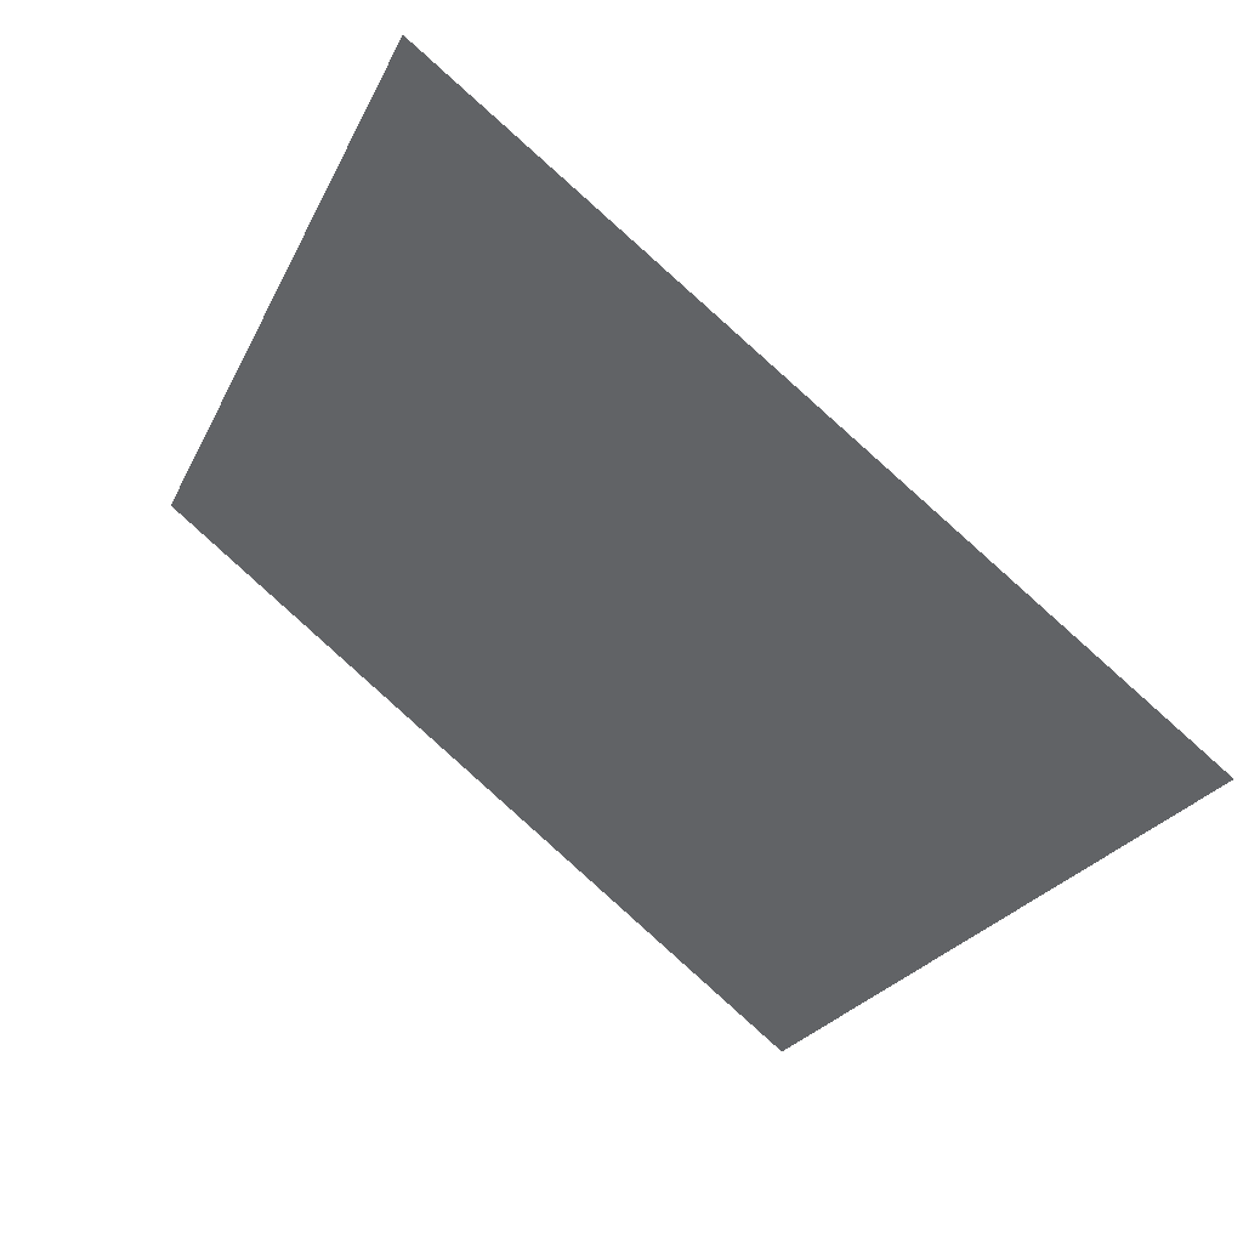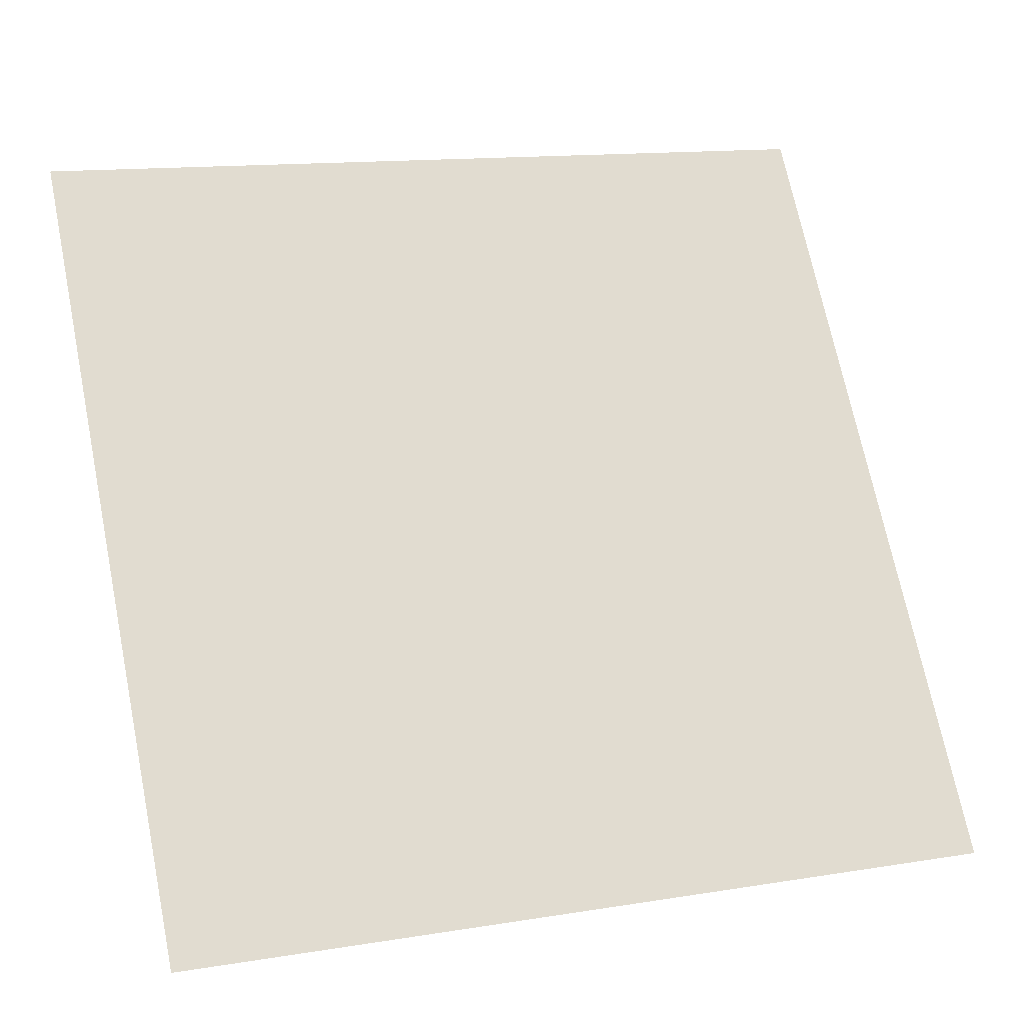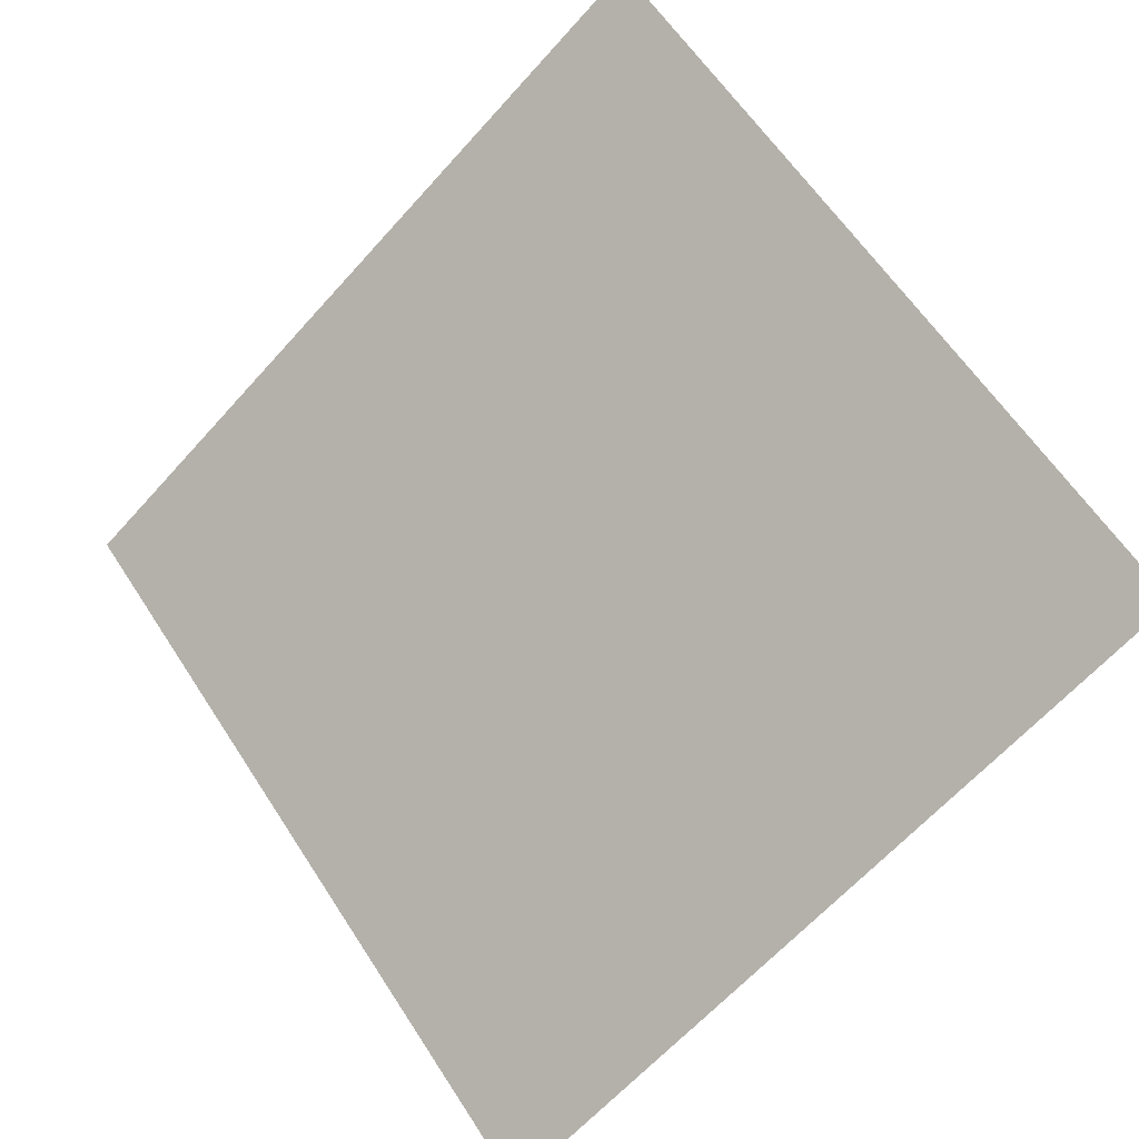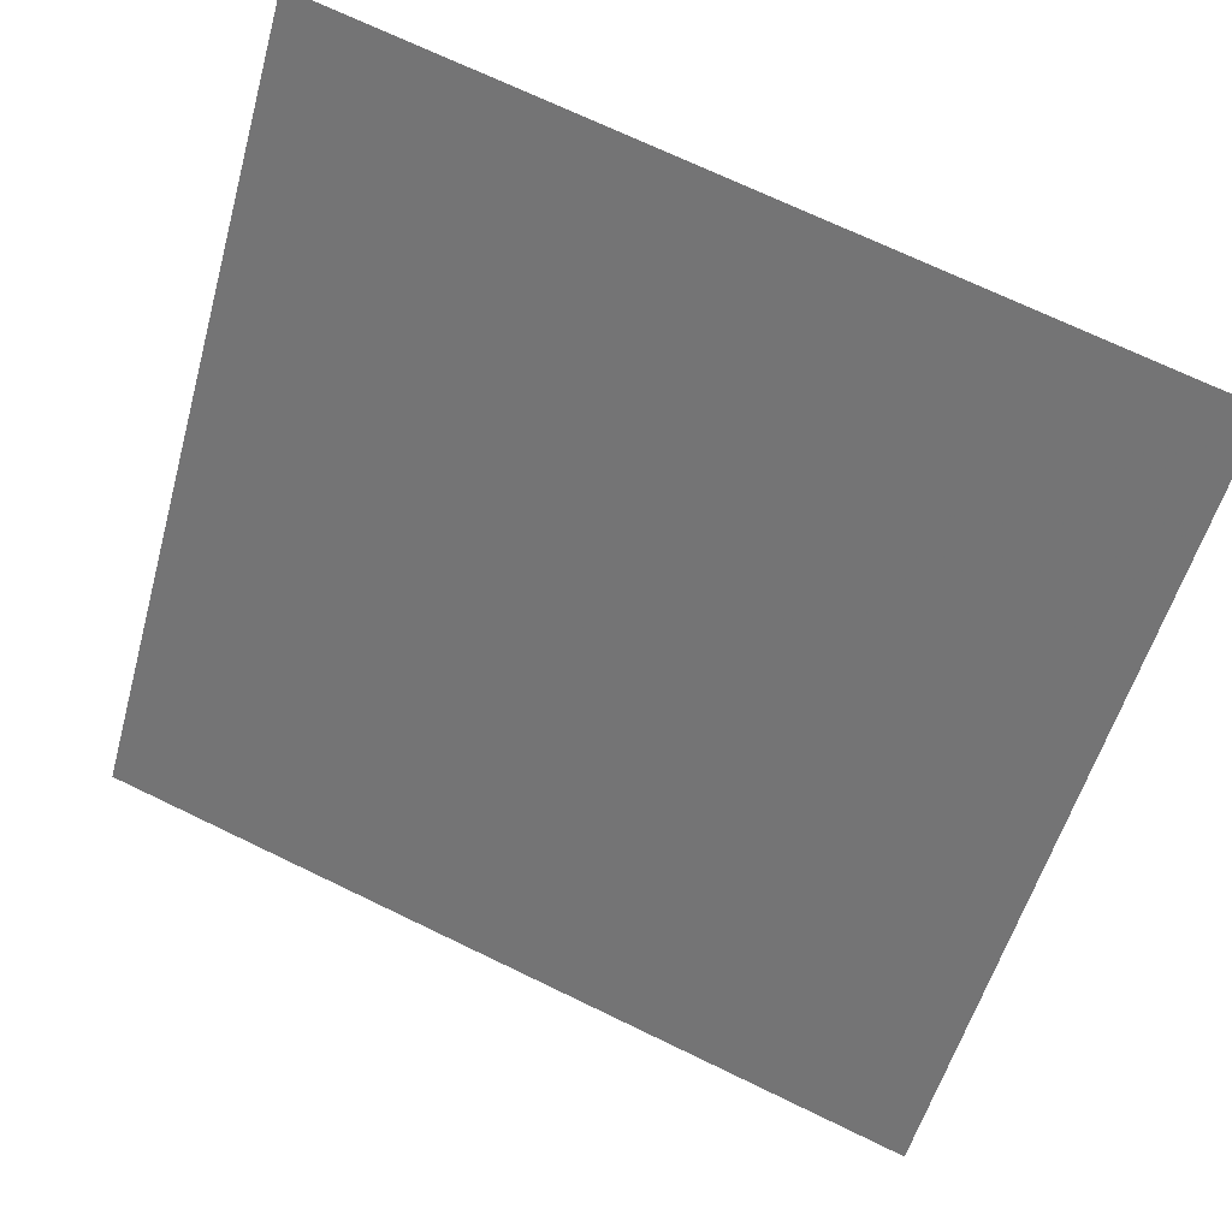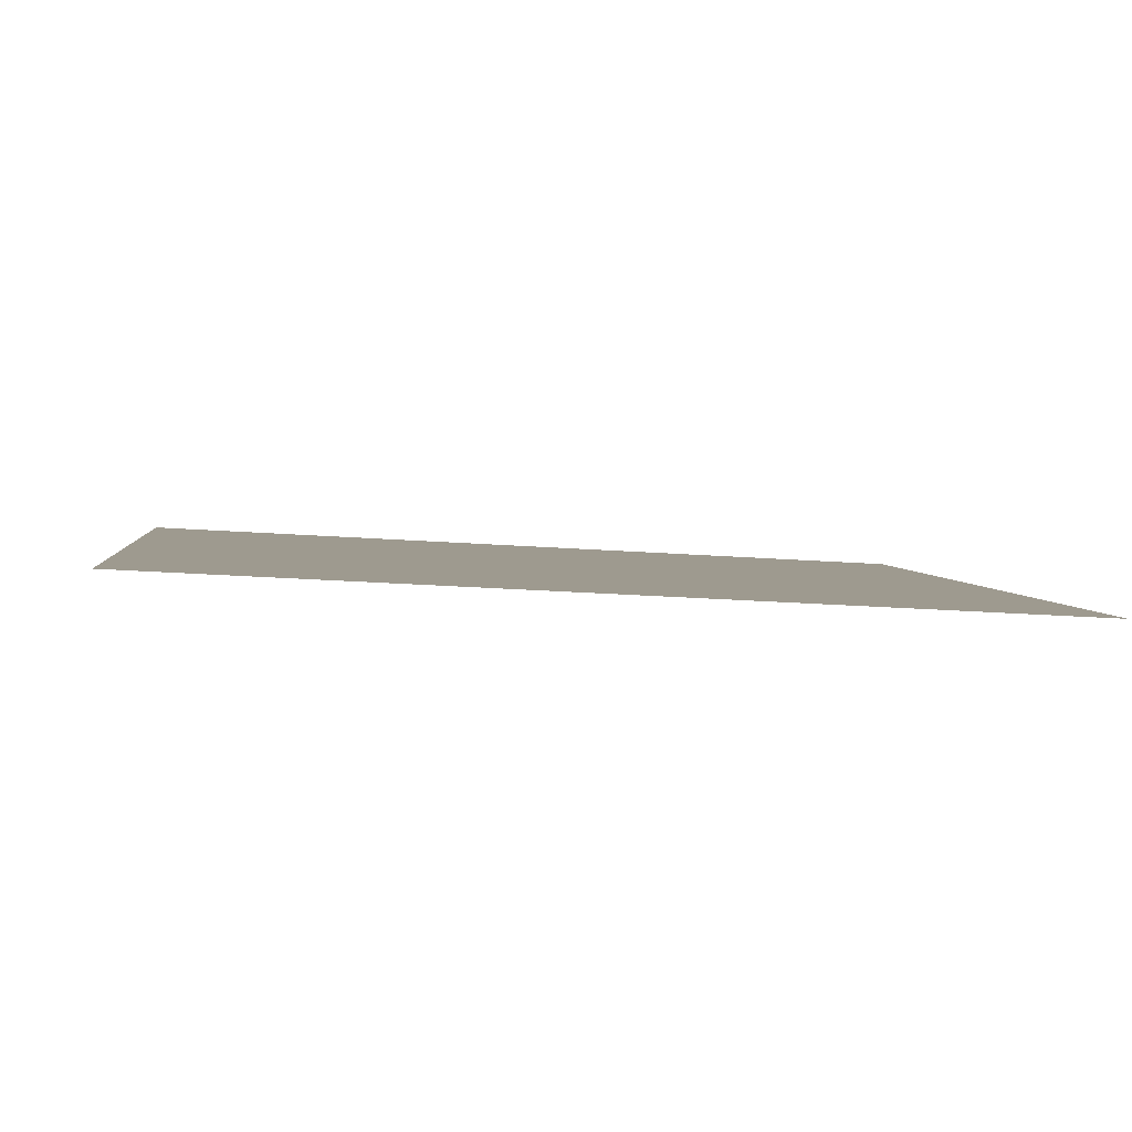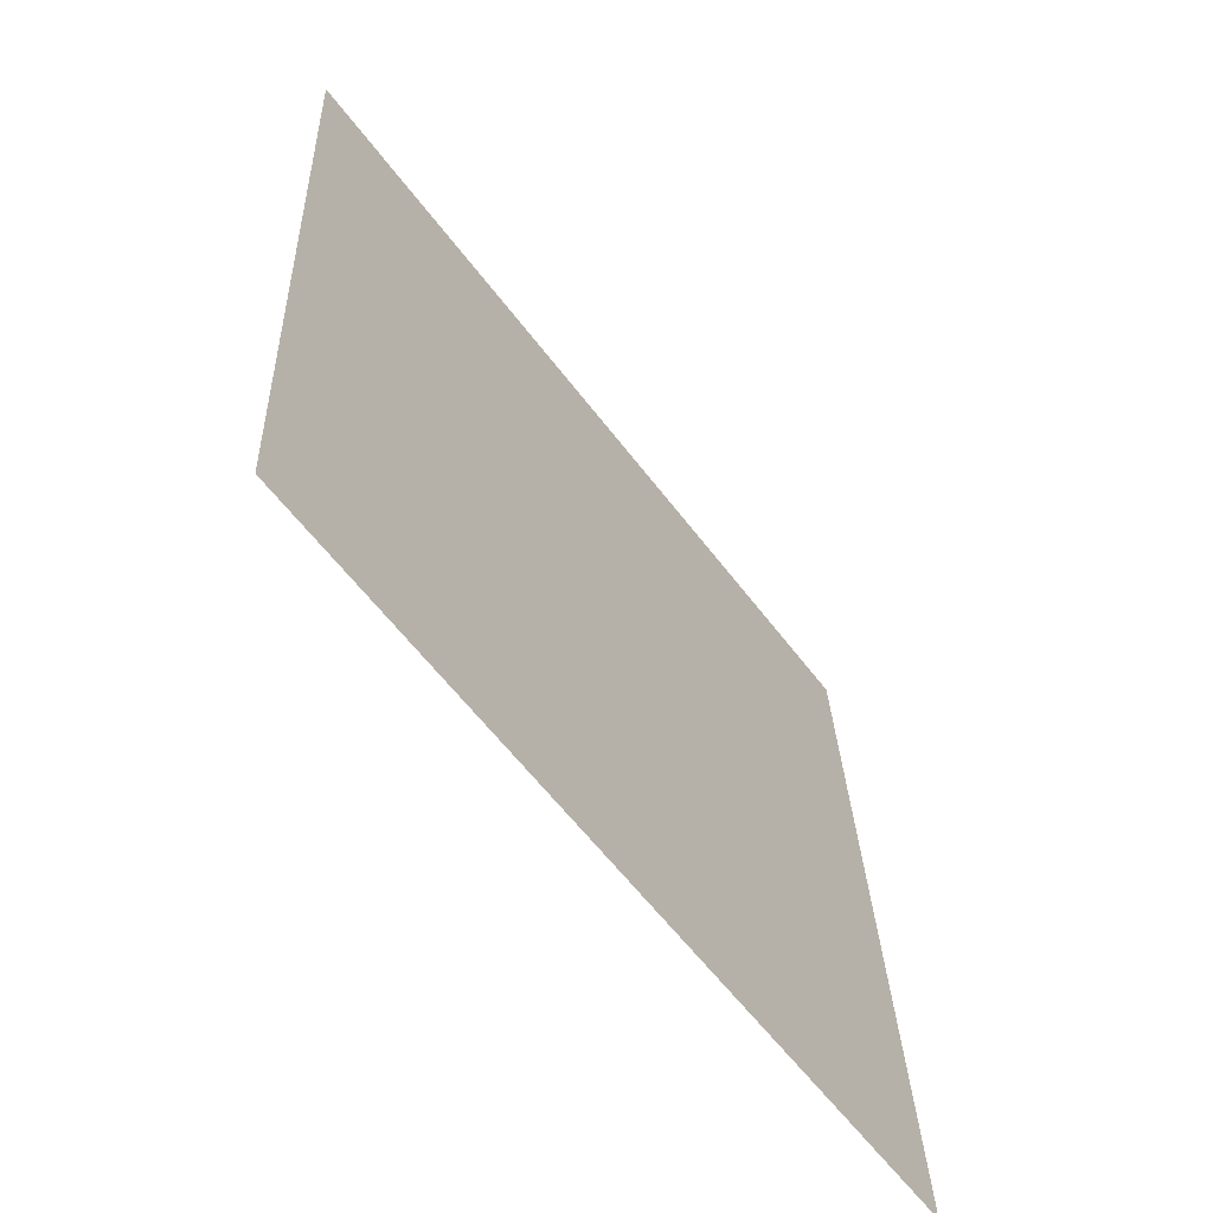
<metadata>
{"format":"obj","ext":"obj","renderer":"f3d","projection":"perspective","resolution":1024,"background":"white","views":[{"elev":-25.7,"azim":69.8,"up":"+Y"},{"elev":15.3,"azim":-21.2,"up":"+Z"},{"elev":62.5,"azim":-122.3,"up":"+Y"},{"elev":69.7,"azim":24.4,"up":"+Z"},{"elev":-33.9,"azim":173.4,"up":"+Y"},{"elev":29.1,"azim":-93.4,"up":"+Z"}]}
</metadata>
<code>
v -0.02026 0.9791 0.7649
v -0.02682 0.9793 0.765
v -0.0267 0.9832 0.7702
v -0.02014 0.983 0.7702
f 4 3 2 1

</code>
